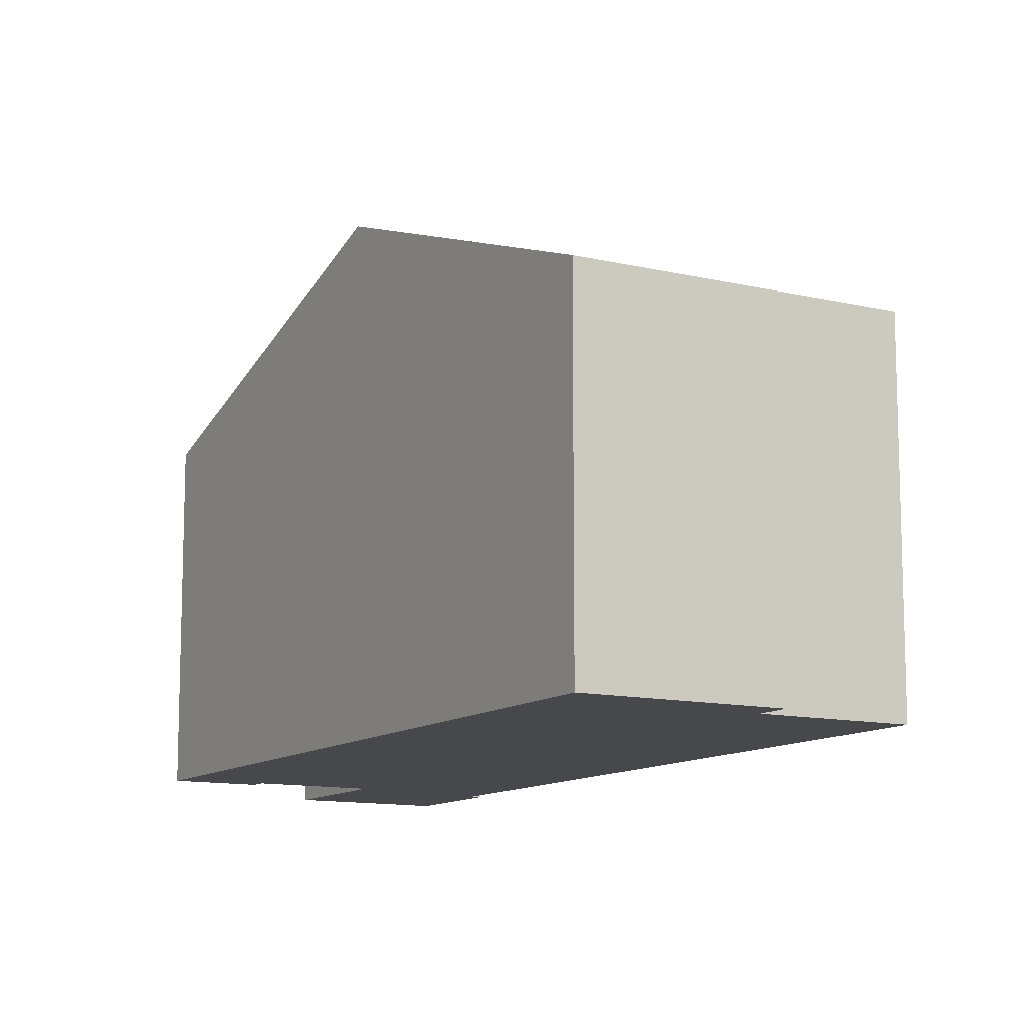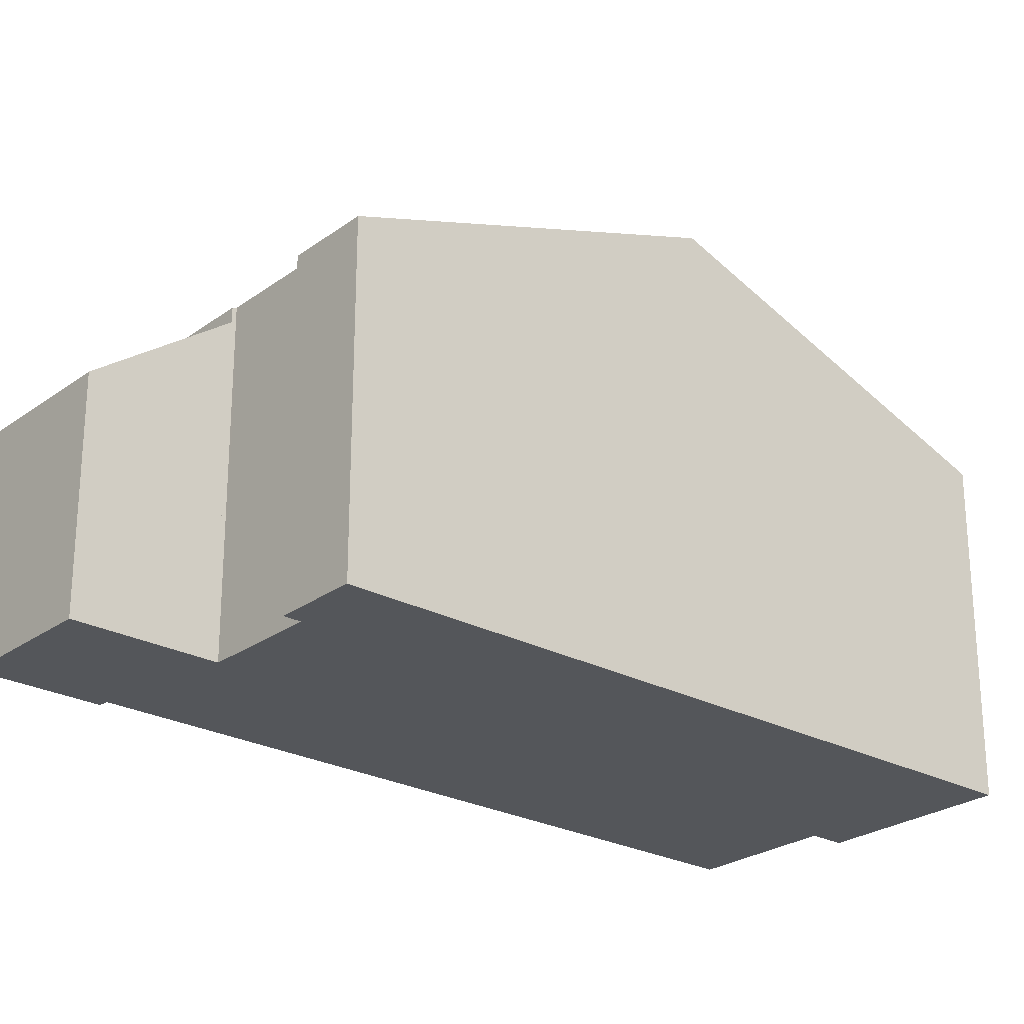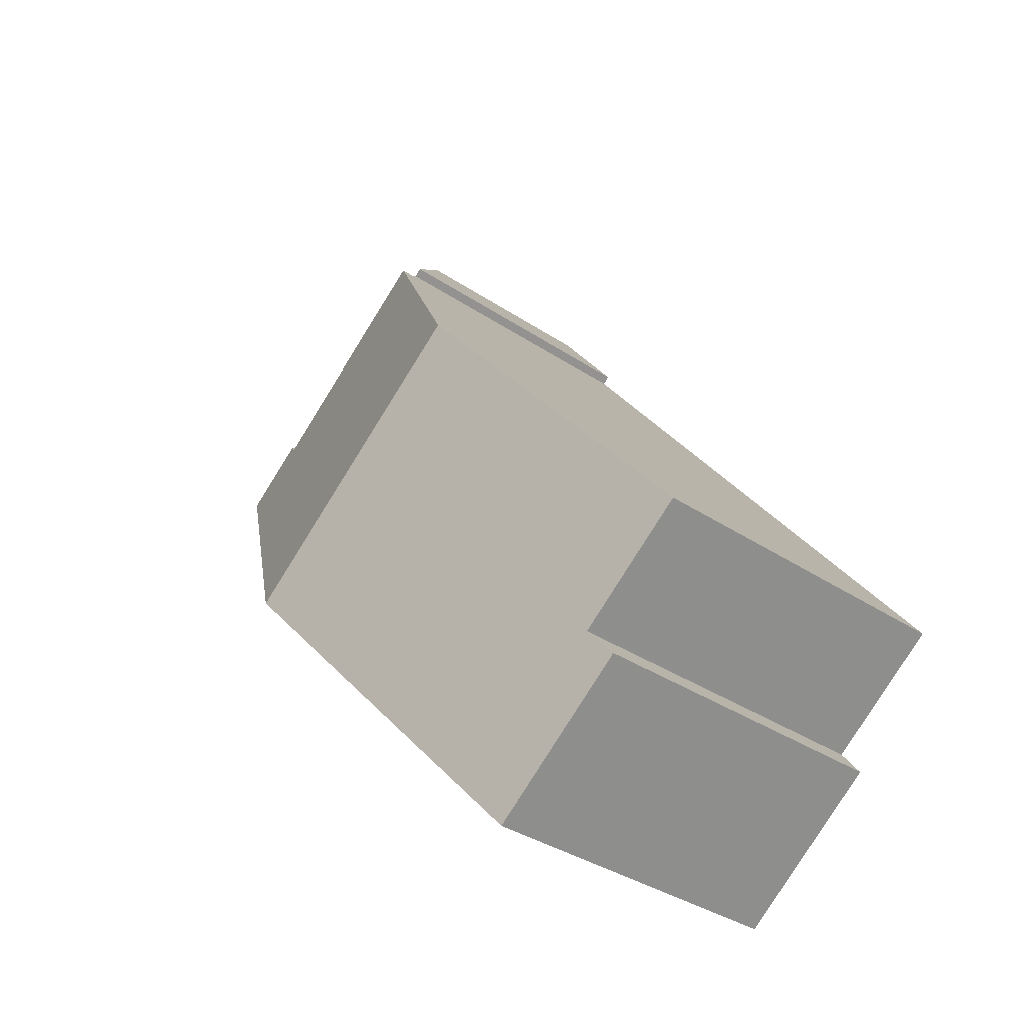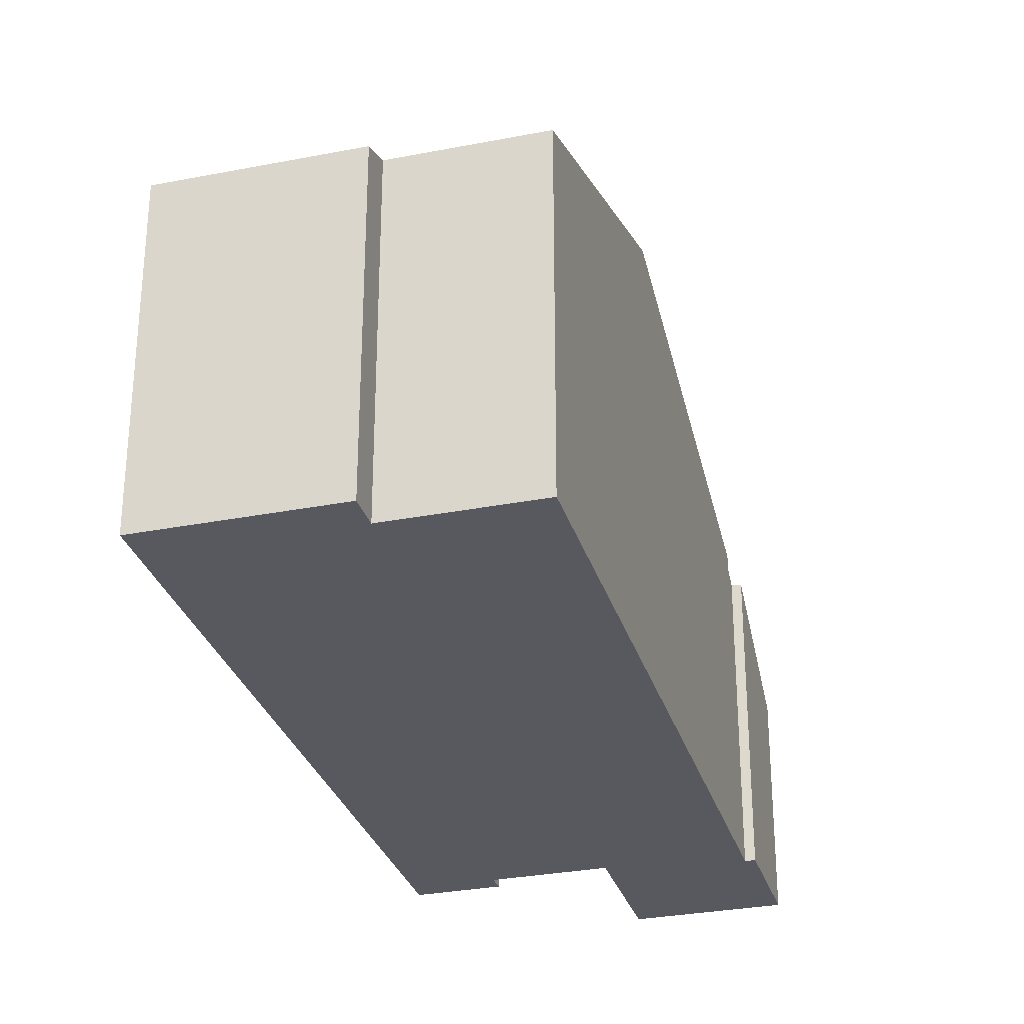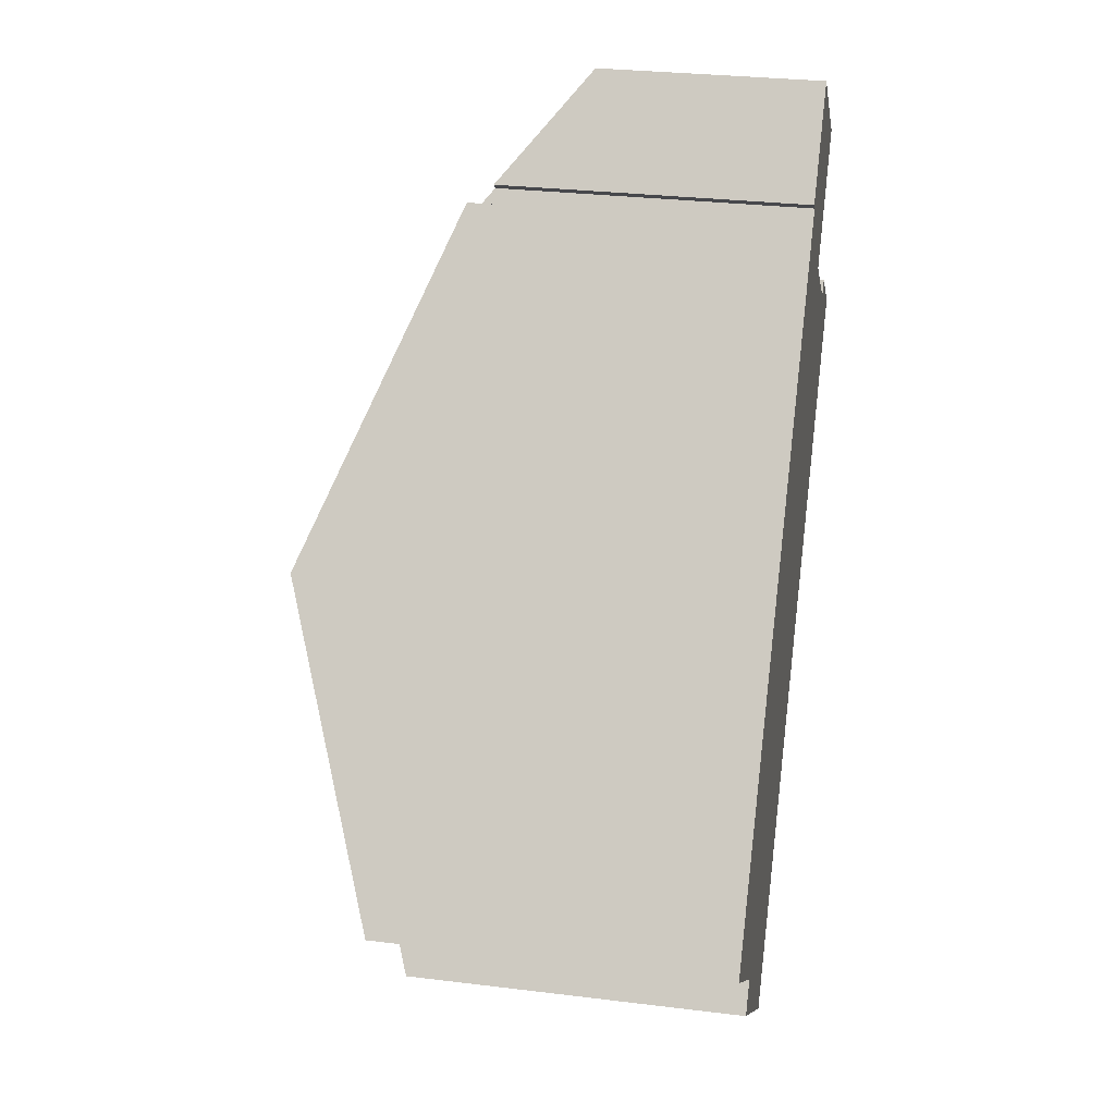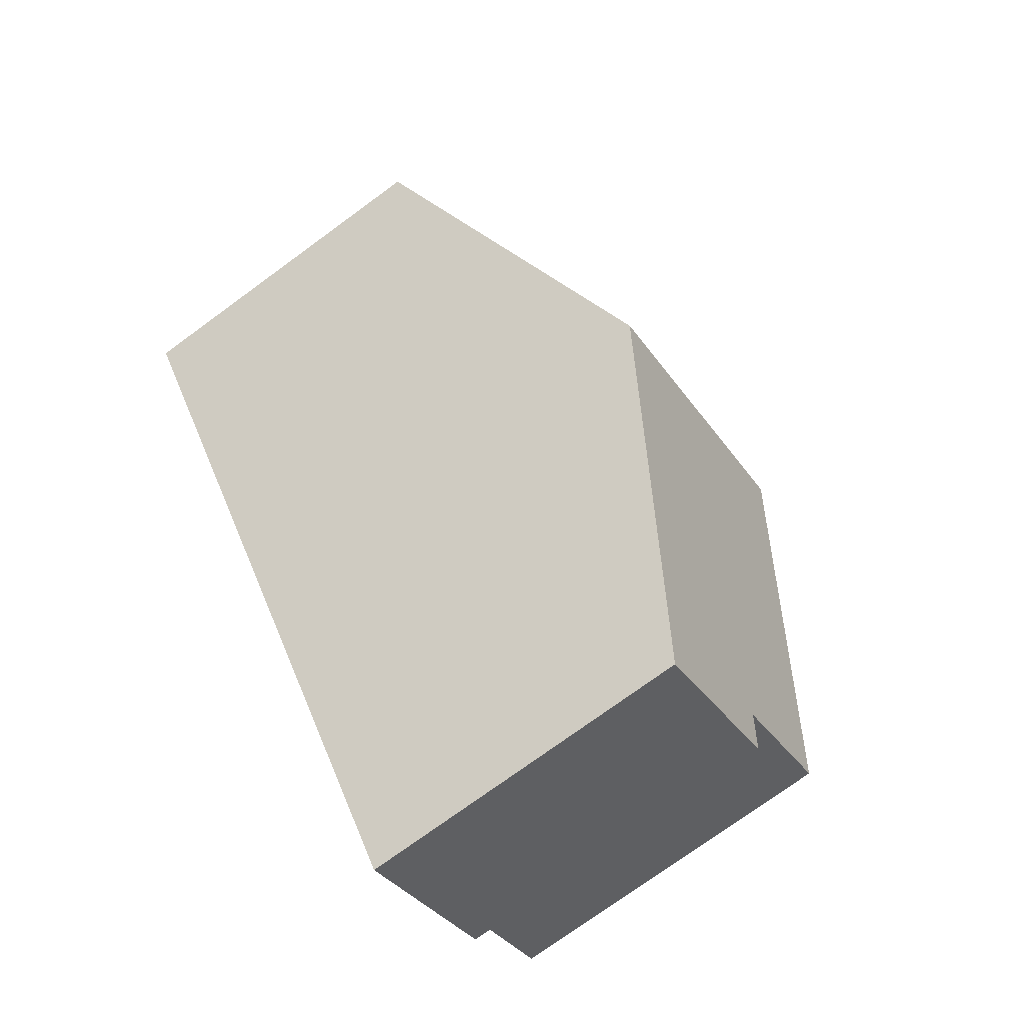
<metadata>
{"format":"obj","ext":"obj","renderer":"f3d","projection":"perspective","resolution":1024,"background":"white","views":[{"elev":-11.6,"azim":-172.9,"up":"+Y"},{"elev":-25.3,"azim":86.2,"up":"+Y"},{"elev":-35.4,"azim":-131.5,"up":"+Z"},{"elev":-30.4,"azim":-127.3,"up":"+Y"},{"elev":28.9,"azim":-79.6,"up":"+Z"},{"elev":-75.5,"azim":126.1,"up":"+Z"}]}
</metadata>
<code>
v  14.34 5.133 13.77
v  9.947 7.126 13.54
v  11.64 5.133 15.79
v  10.13 7.132 13.4
v  12.42 7.397 11.21
v  9.9 7.397 13.1
v  9.9 -8.021e-16 13.1
v  10.13 -8.204e-16 13.4
v  9.947 -8.292e-16 13.54
v  11.64 -9.672e-16 15.79
v  12.42 -6.861e-16 11.21
v  14.34 -8.429e-16 13.77
v  2.207 7.771 -2.679
v  7.22 8.613 -3.368
v  5.745 7.771 -5.334
v  2.698 8.051 -2.024
v  10.89 10.71 1.52
v  2.628 8.051 -1.971
v  0 8.051 4.93e-16
v  4.673 10.71 6.183
v  7.297 10.71 4.214
v  16.09 7.737 8.455
v  14.73 7.63 9.861
v  16.27 7.63 8.703
v  14.55 7.737 9.613
v  14.48 7.771 9.532
v  12.46 7.771 11.05
v  12.36 7.771 11.12
v  9.9 7.737 13.1
v  12.42 7.737 11.21
v  12.36 -6.812e-16 11.12
v  16.27 -5.329e-16 8.703
v  16.09 -5.177e-16 8.455
v  10.89 -9.307e-17 1.52
v  7.22 2.062e-16 -3.368
v  5.745 3.266e-16 -5.334
v  2.207 1.64e-16 -2.679
v  2.698 1.239e-16 -2.024
v  0 0 0
v  2.628 1.207e-16 -1.971
v  4.673 -3.786e-16 6.183
v  14.48 -5.837e-16 9.532
v  14.73 -6.038e-16 9.861
v  14.55 -5.886e-16 9.613
v  12.46 -6.767e-16 11.05
g defaultobject
f 1 2 3
f 2 1 4
f 4 1 5
f 4 5 6
f 7 4 6
f 4 7 8
f 9 3 2
f 3 9 10
f 8 2 4
f 2 8 9
f 11 6 5
f 6 11 7
f 10 1 3
f 1 10 12
f 1 11 5
f 11 1 12
f 9 12 10
f 12 9 8
f 12 8 7
f 12 7 11
f 13 14 15
f 14 13 16
f 14 16 17
f 17 16 18
f 17 18 19
f 17 19 20
f 17 20 21
f 22 23 24
f 23 22 17
f 23 17 25
f 25 17 26
f 26 17 27
f 27 17 28
f 28 17 29
f 29 17 21
f 29 21 20
f 29 30 28
f 30 31 28
f 31 30 11
f 32 22 24
f 22 32 17
f 17 32 14
f 14 32 33
f 14 33 34
f 14 34 15
f 15 34 35
f 15 35 36
f 36 13 15
f 13 36 37
f 38 18 16
f 18 38 19
f 19 38 39
f 39 38 40
f 13 38 16
f 38 13 37
f 39 20 19
f 20 39 29
f 29 39 41
f 29 41 7
f 42 25 26
f 25 42 23
f 23 42 43
f 43 42 44
f 7 30 29
f 30 7 11
f 31 27 28
f 27 31 26
f 26 31 42
f 42 31 45
f 43 24 23
f 24 43 32
f 7 31 11
f 43 33 32
f 33 43 34
f 34 43 44
f 34 44 42
f 34 42 45
f 34 45 31
f 34 31 7
f 34 7 41
f 34 41 35
f 35 41 39
f 35 39 40
f 35 40 38
f 35 38 36
f 37 36 38

</code>
